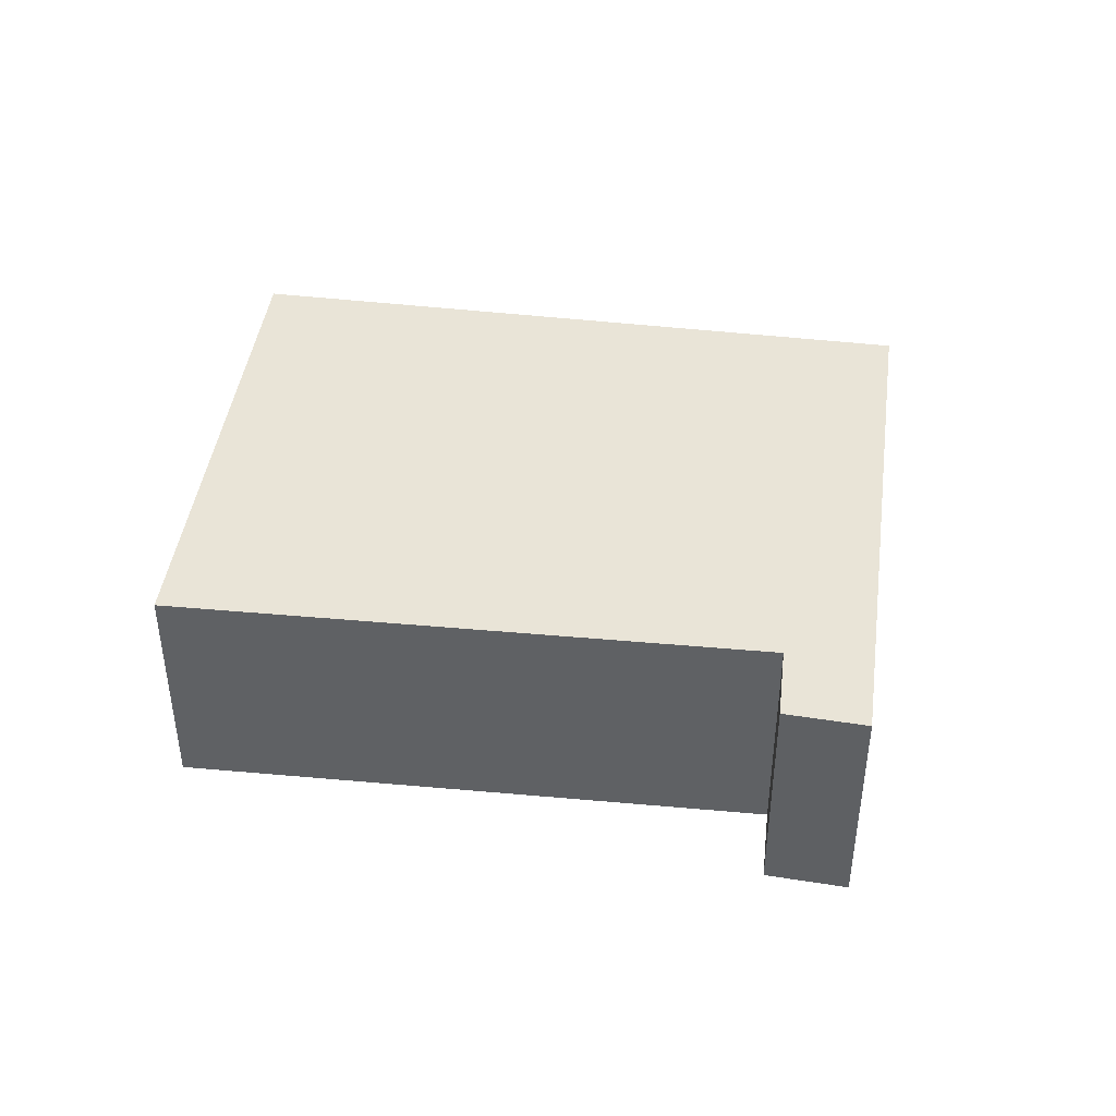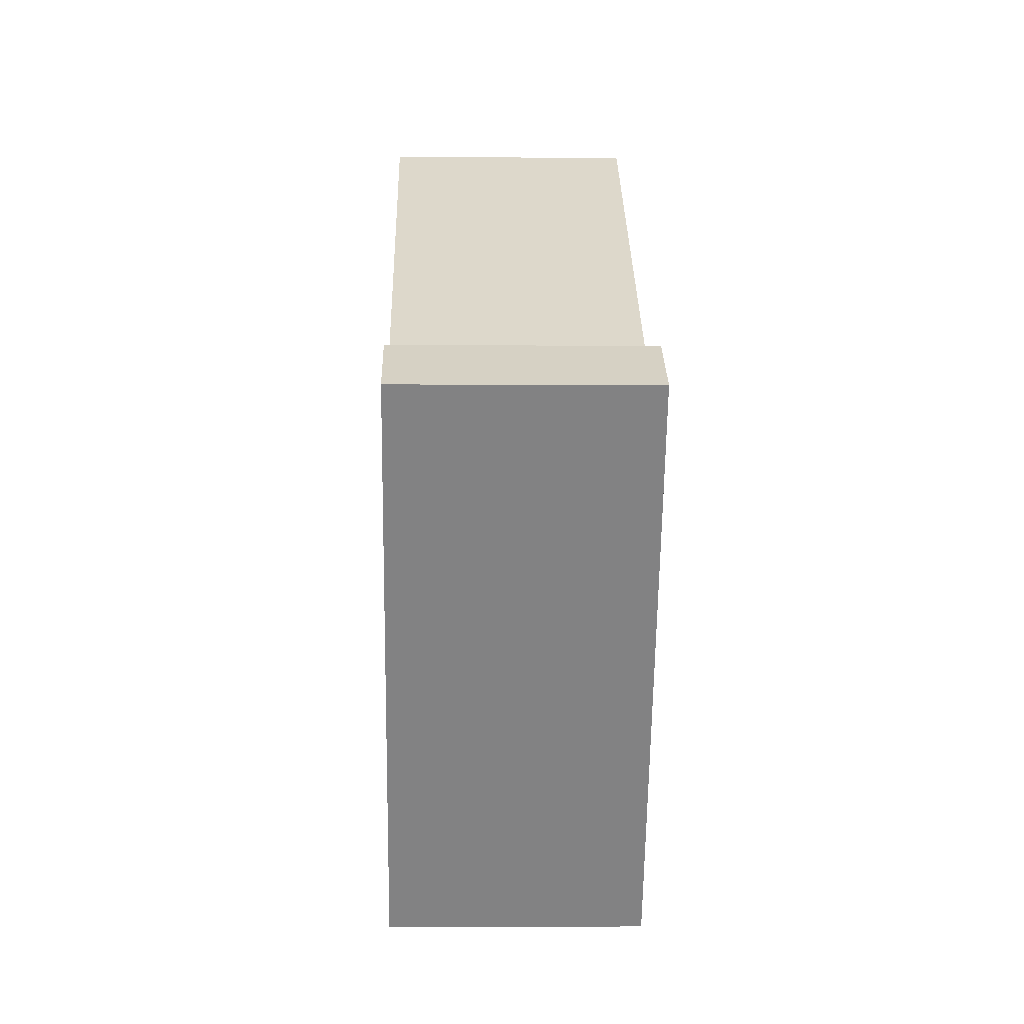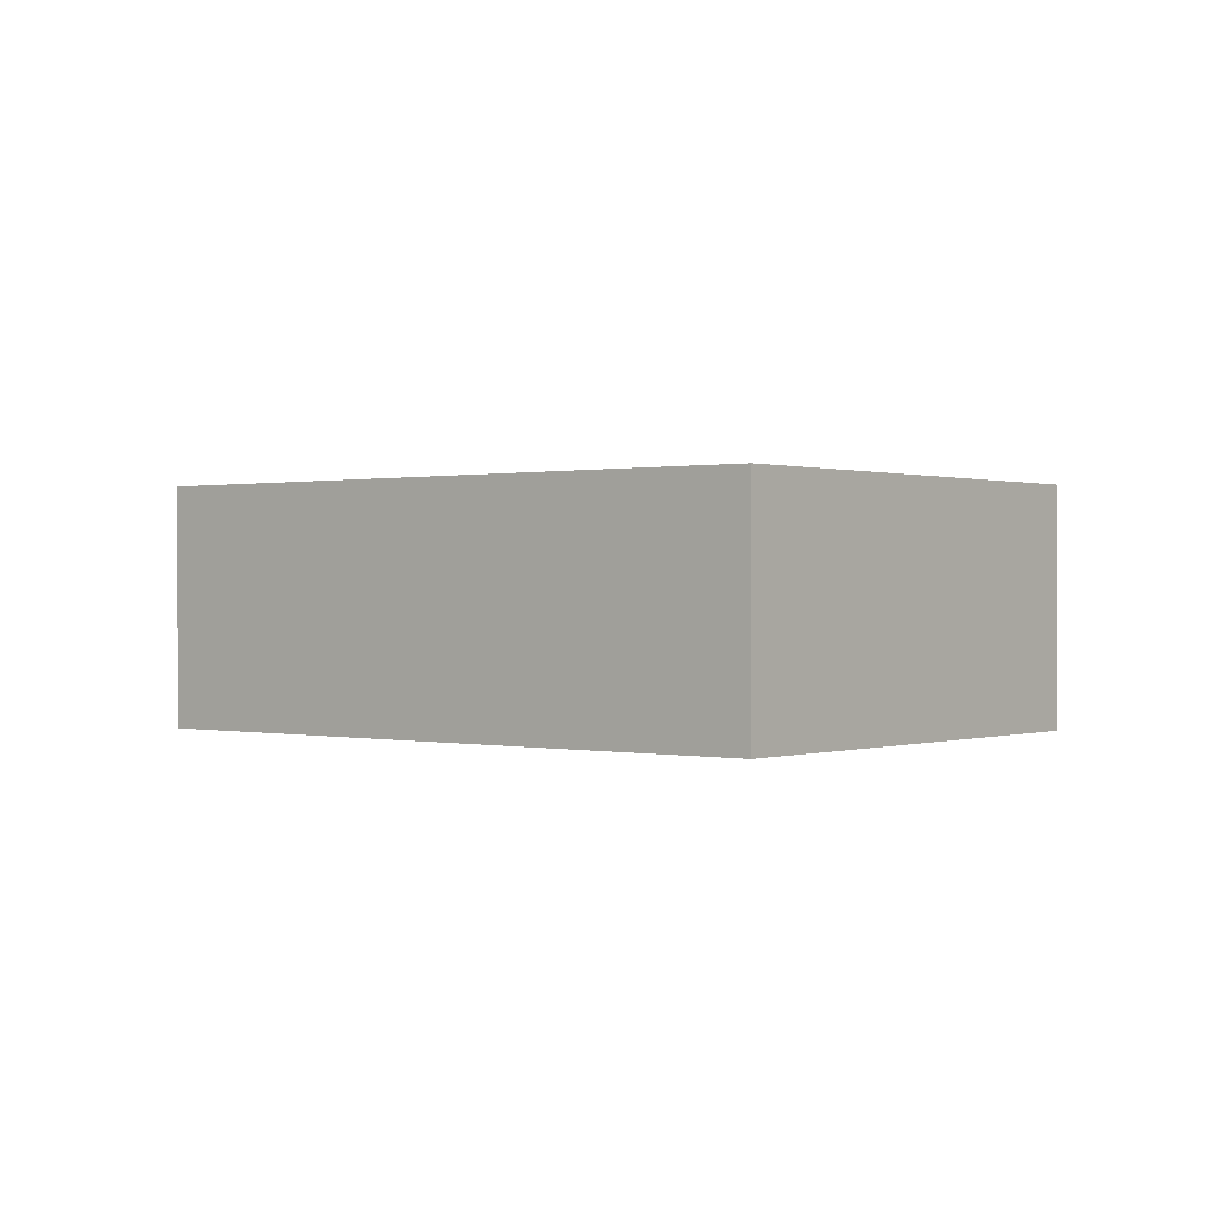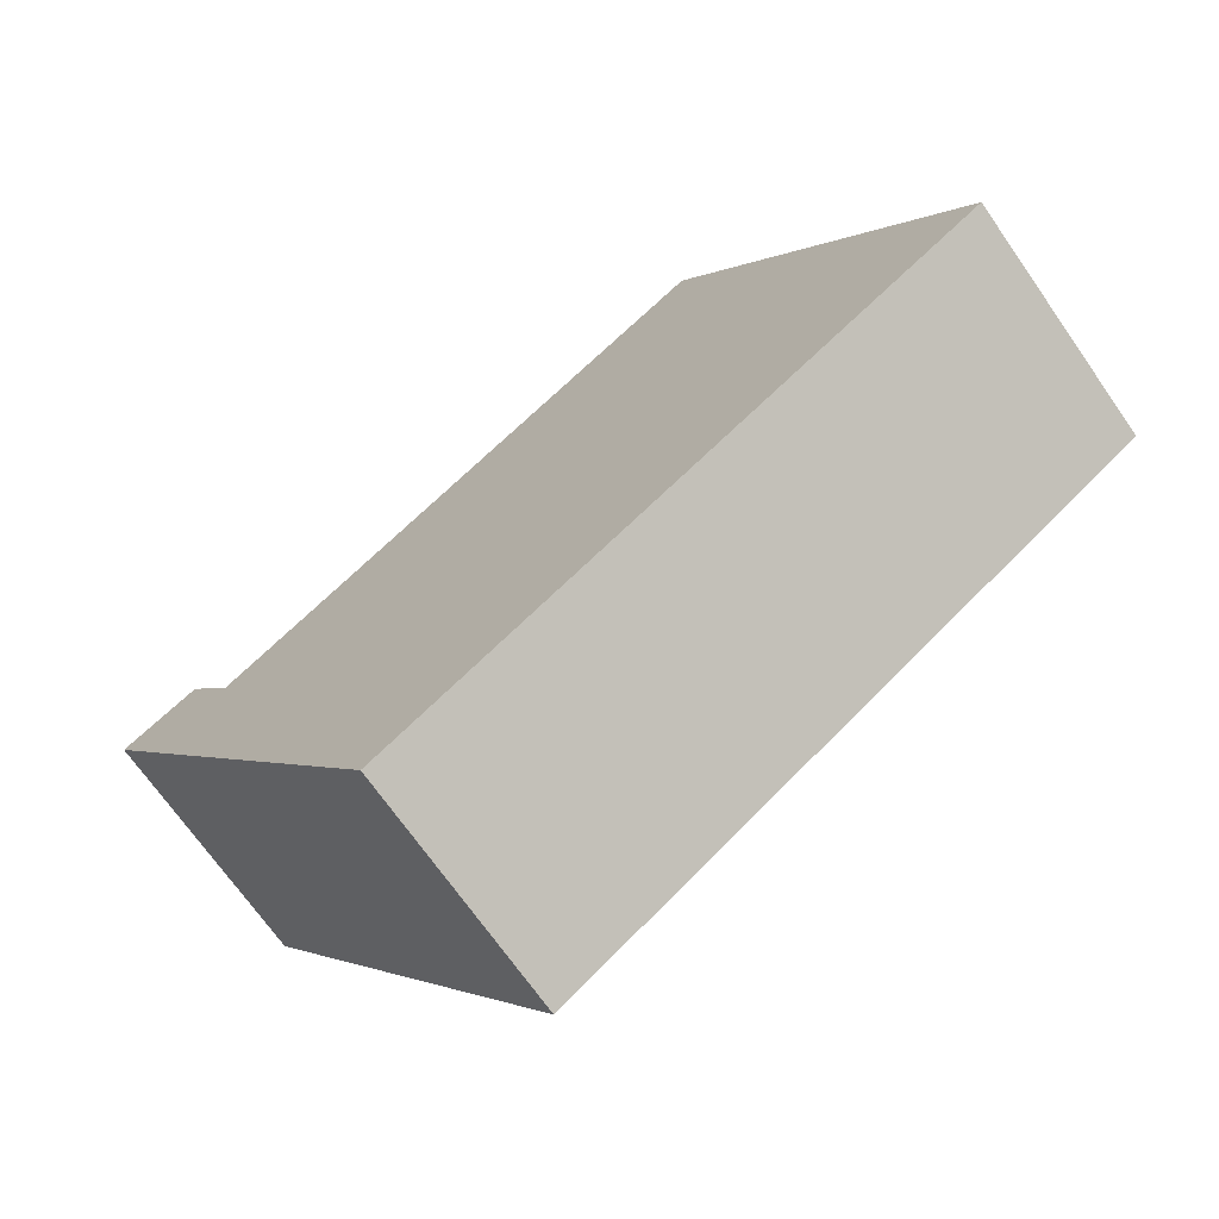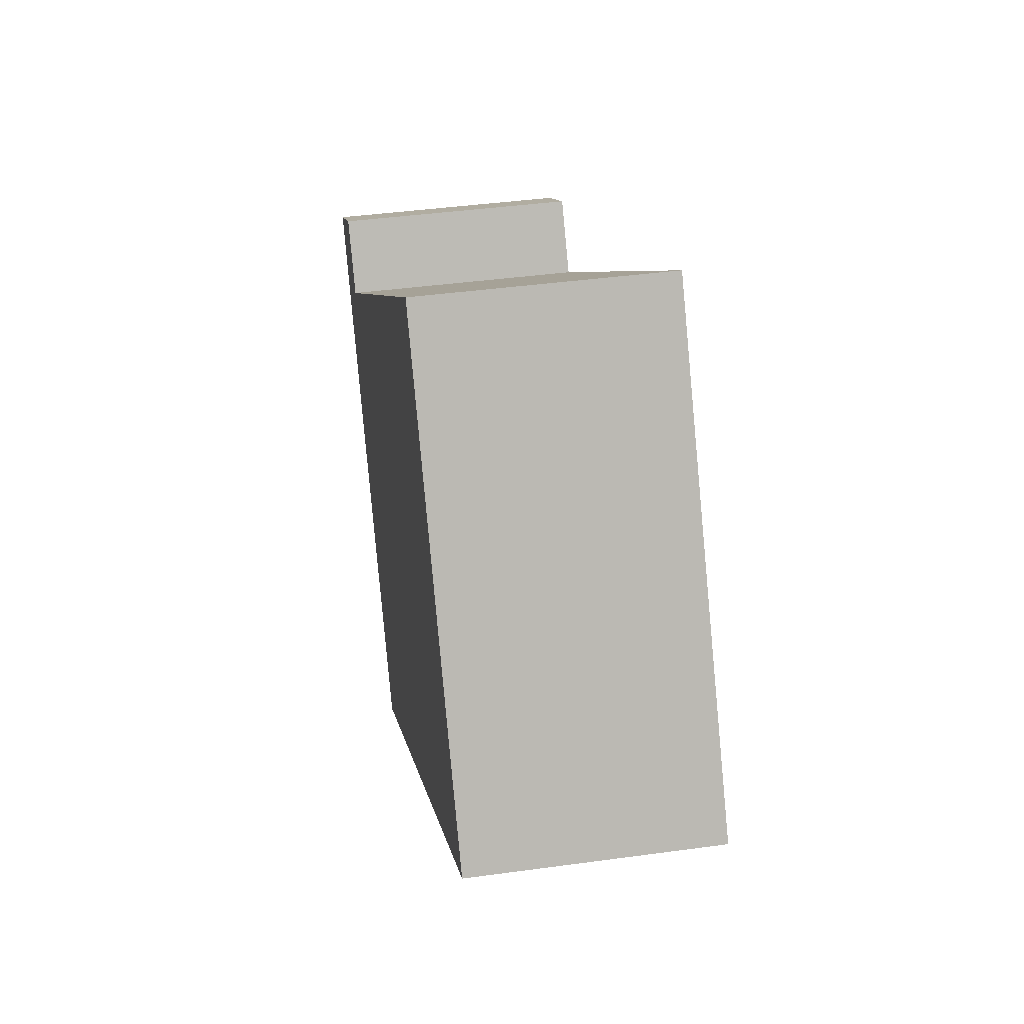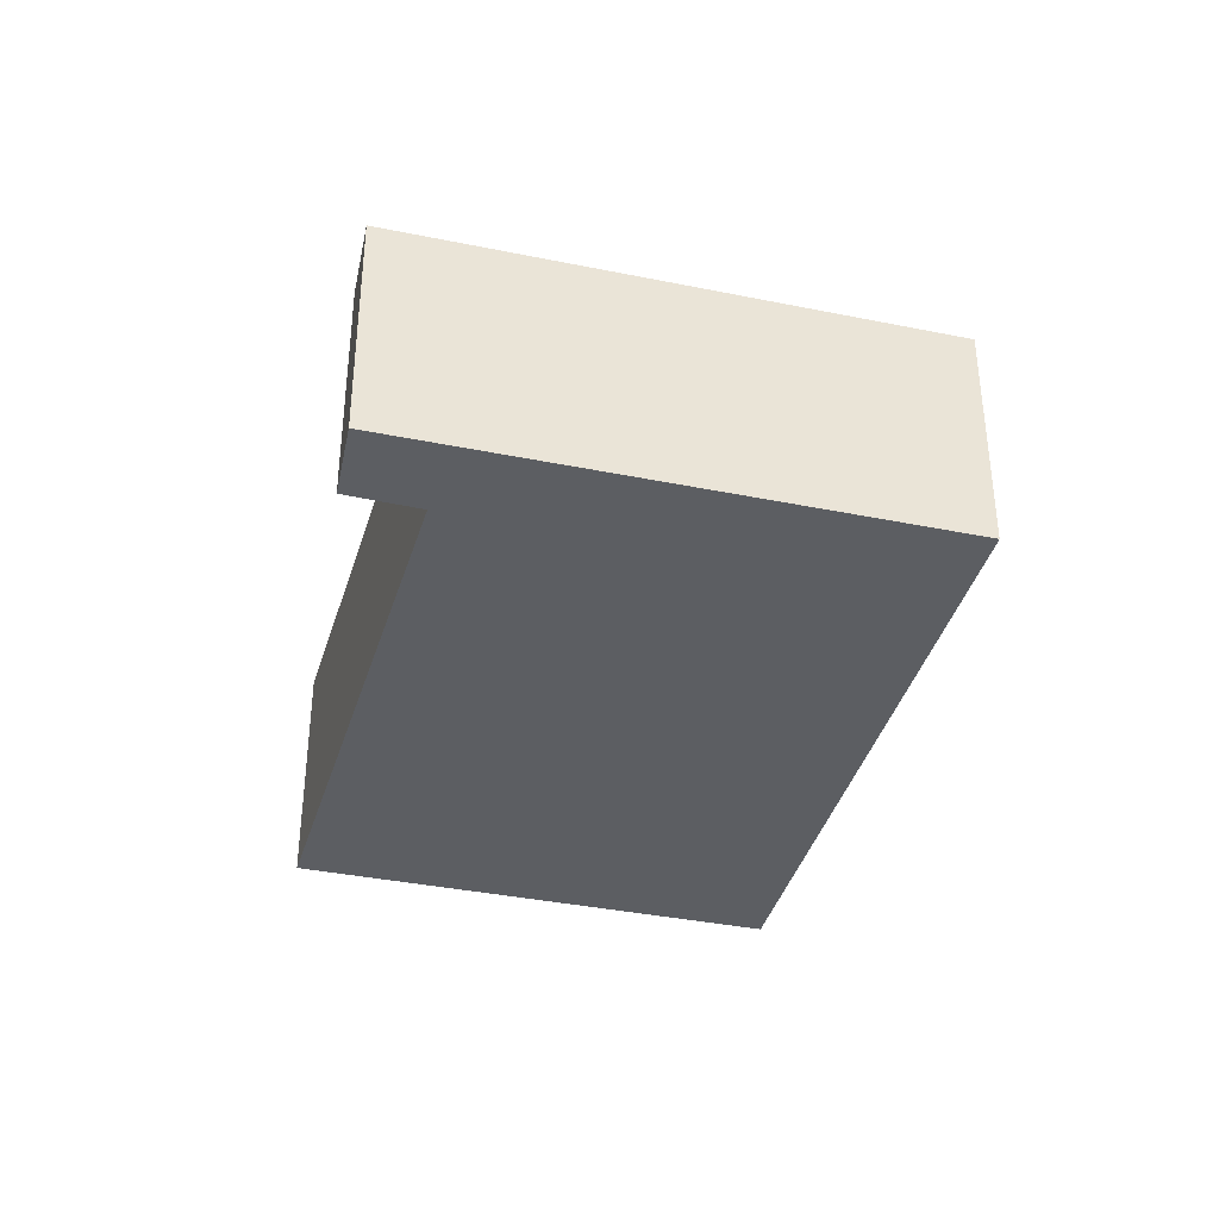
<metadata>
{"format":"obj","ext":"obj","renderer":"f3d","projection":"perspective","resolution":1024,"background":"white","views":[{"elev":43.5,"azim":41.2,"up":"+Y"},{"elev":-4.1,"azim":88.6,"up":"+Z"},{"elev":0.4,"azim":-107.6,"up":"+Y"},{"elev":-70.5,"azim":-145.0,"up":"+Z"},{"elev":41.2,"azim":-99.5,"up":"+Z"},{"elev":-37.4,"azim":108.8,"up":"+Y"}]}
</metadata>
<code>
v  6.154 2.52 -4.04
v  9.35 2.52 1.076
v  9.482 2.52 0.998
v  8.708 2.52 1.456
v  8.236 2.52 0.772
v  0 2.52 1.543e-16
v  2.957 2.52 4.486
v  8.708 -8.915e-17 1.456
v  9.482 -6.111e-17 0.998
v  9.35 -6.589e-17 1.076
v  2.957 -2.747e-16 4.486
v  8.236 -4.727e-17 0.772
v  6.154 2.474e-16 -4.04
v  0 0 0
g defaultobject
f 1 2 3
f 2 1 4
f 4 1 5
f 5 1 6
f 6 7 5
f 8 2 4
f 2 8 3
f 3 8 9
f 9 8 10
f 11 5 7
f 5 11 12
f 9 1 3
f 1 9 13
f 13 6 1
f 6 13 14
f 14 7 6
f 7 14 11
f 12 4 5
f 4 12 8
f 10 13 9
f 13 10 8
f 13 8 12
f 13 12 14
f 14 12 11

</code>
